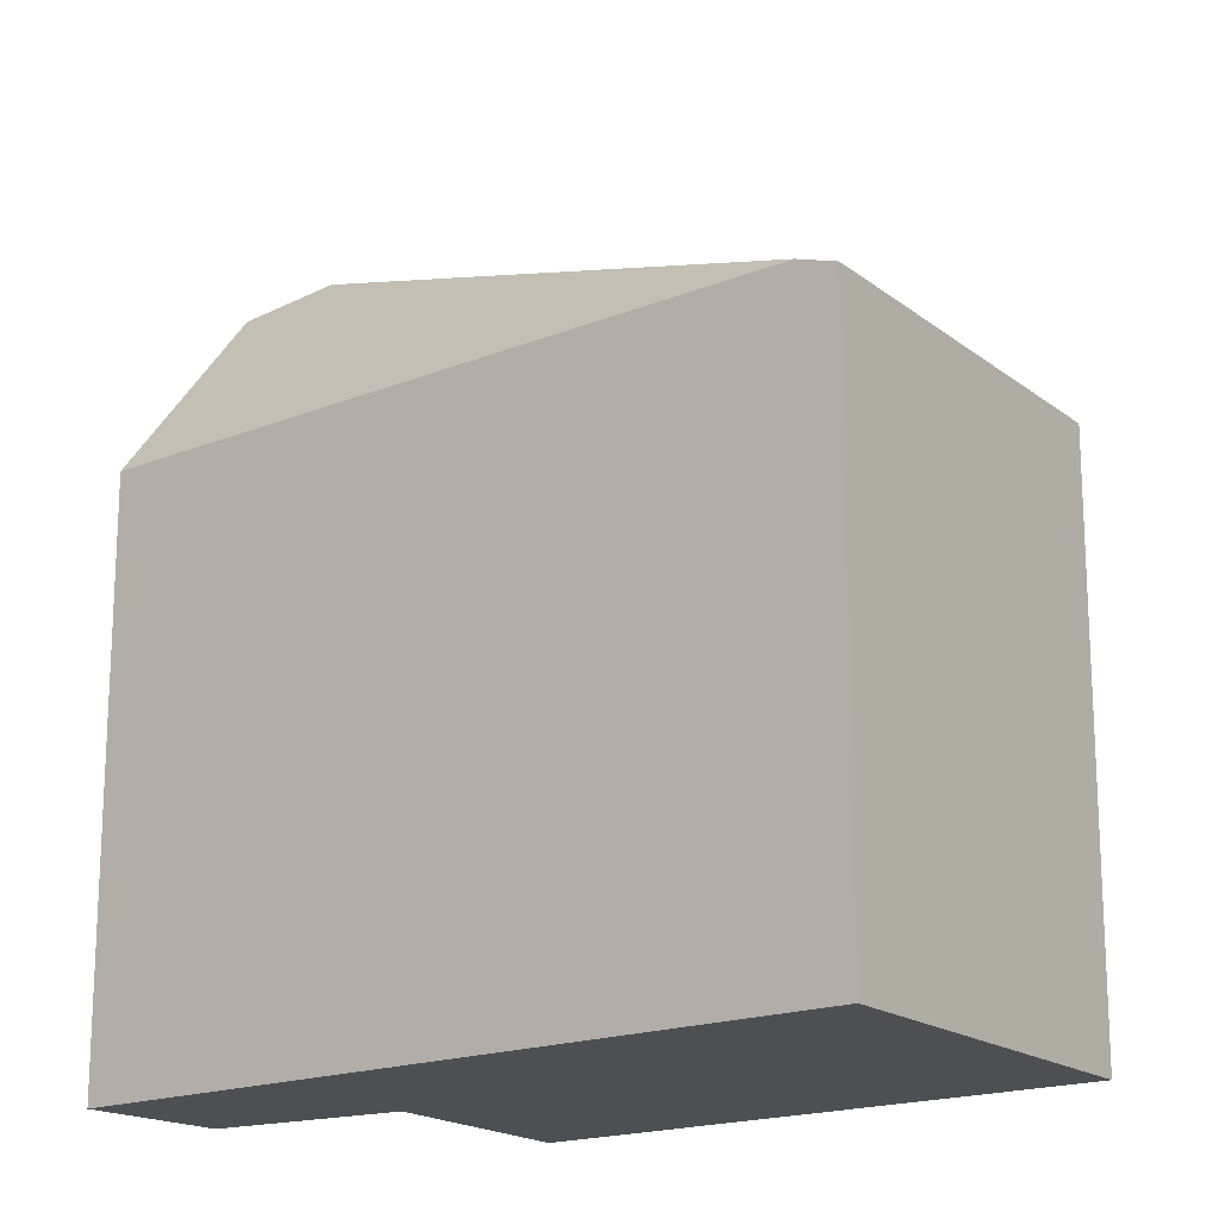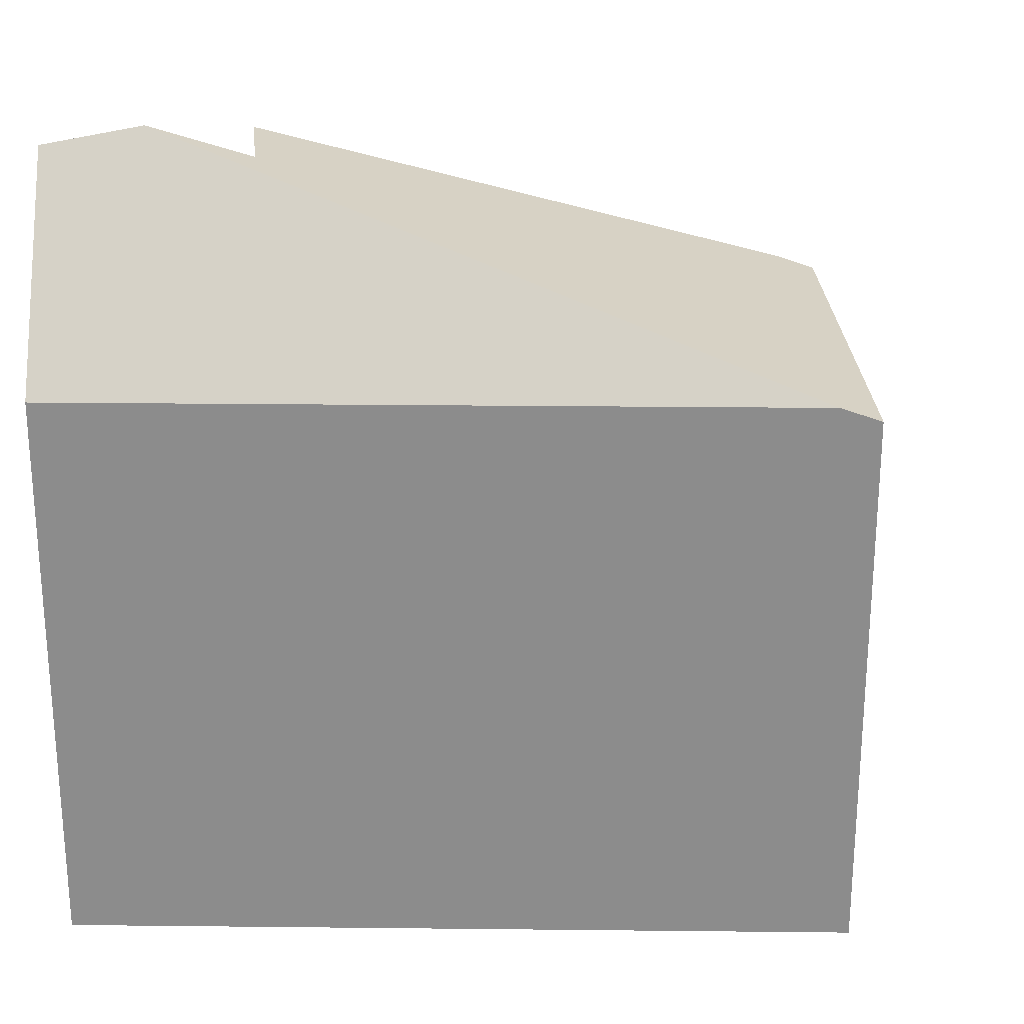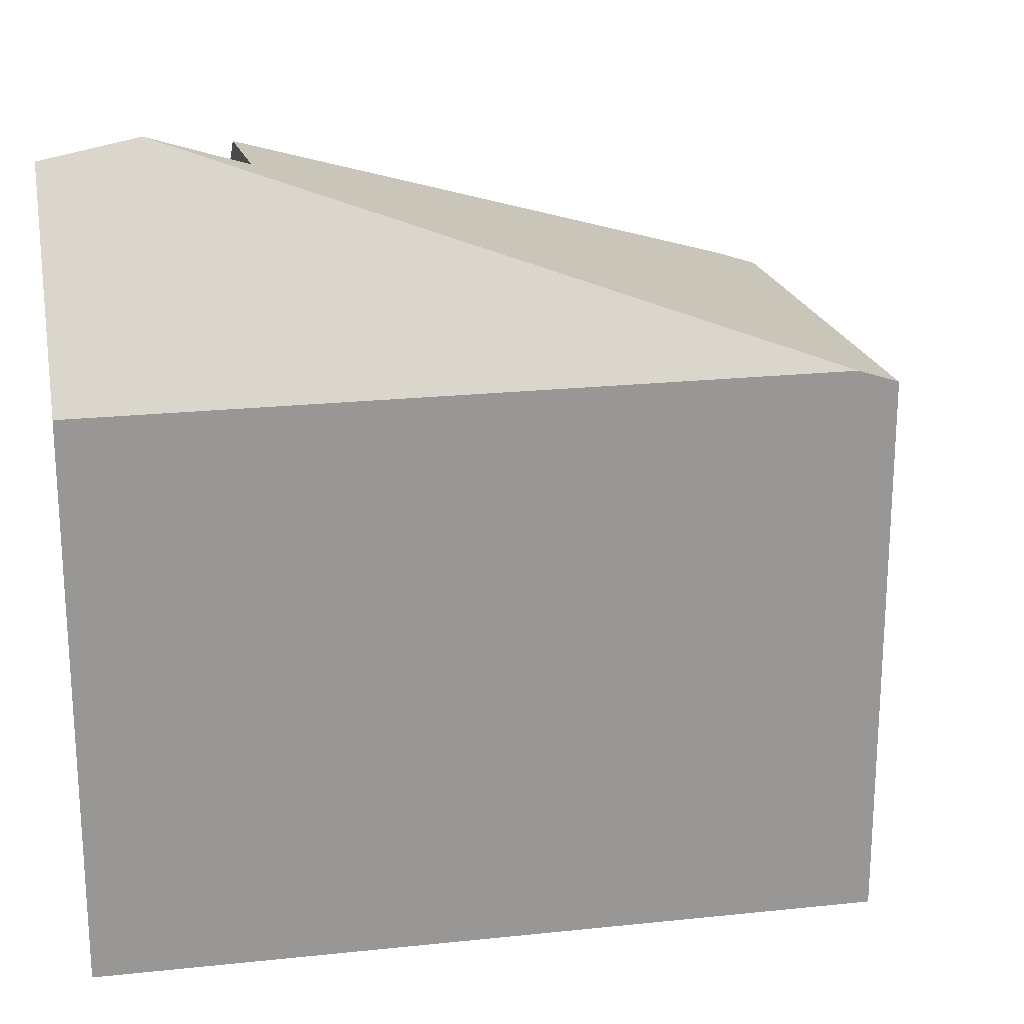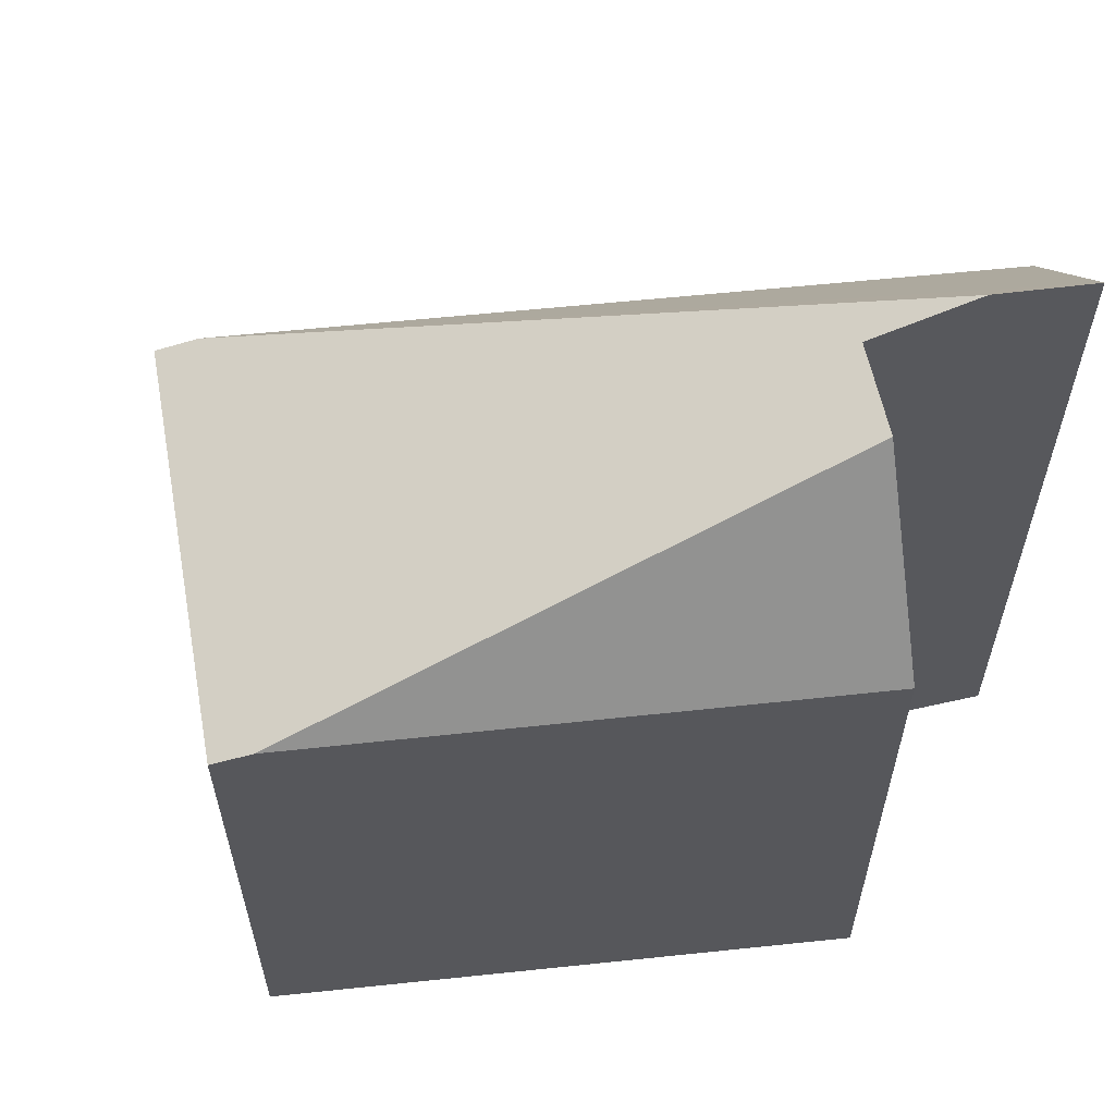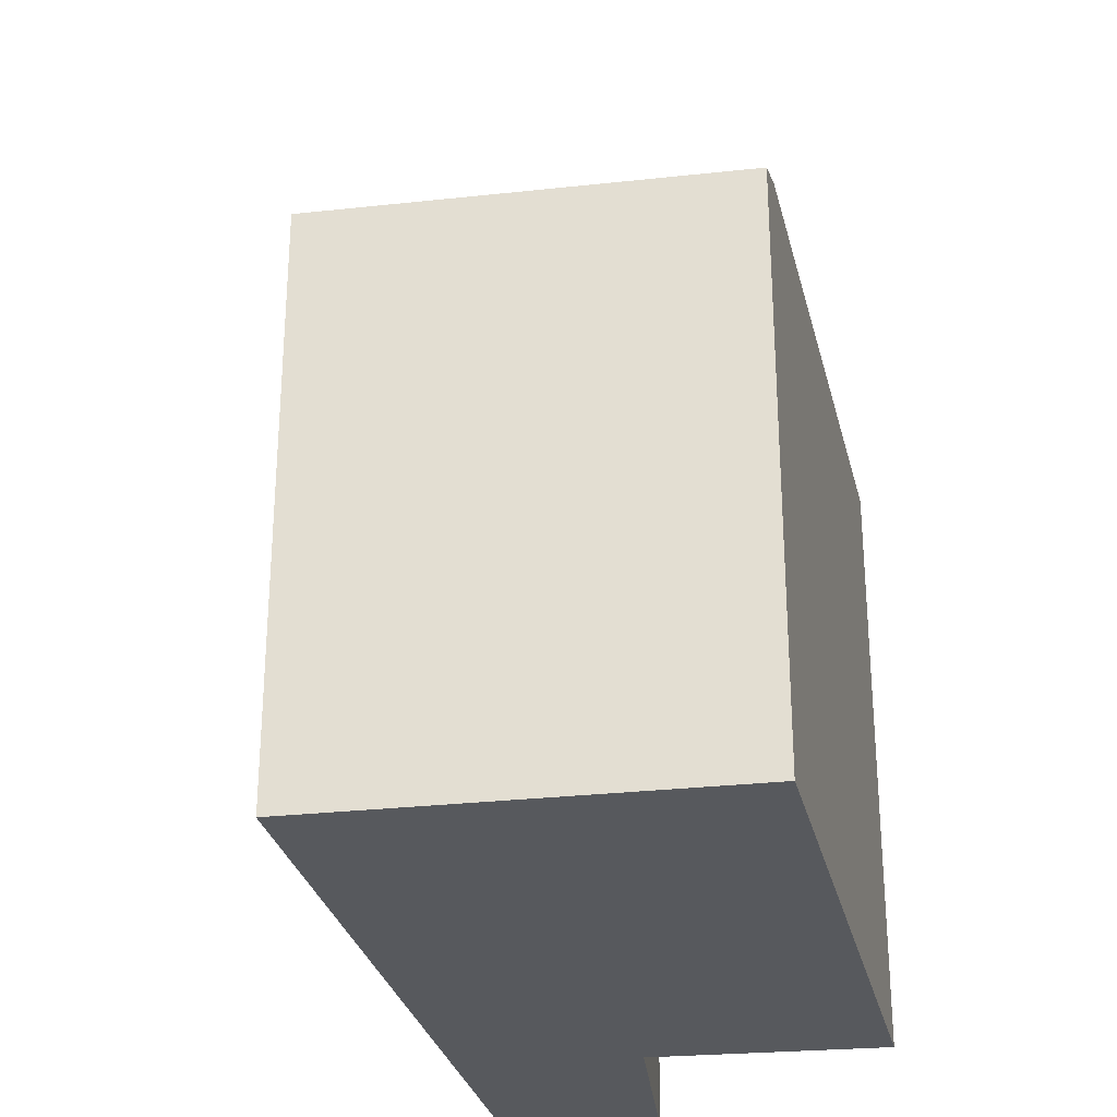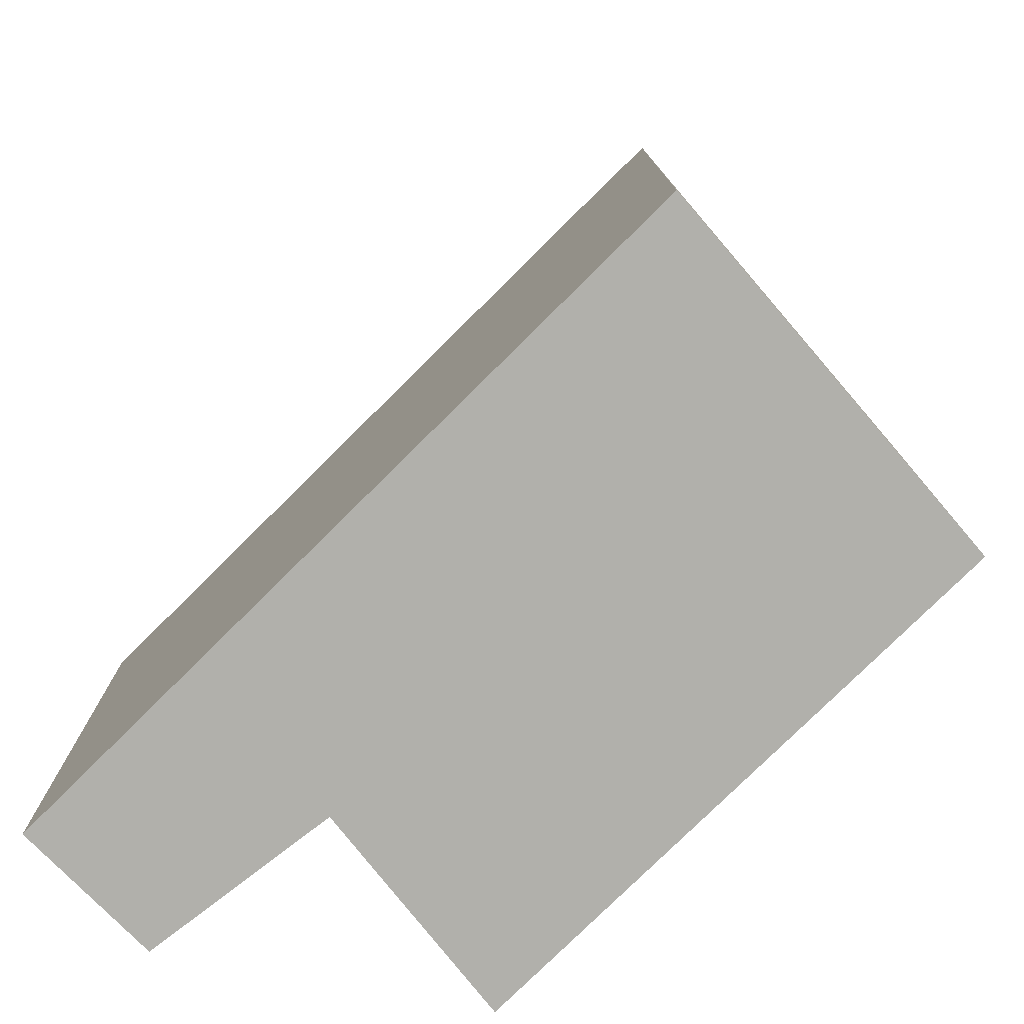
<metadata>
{"format":"obj","ext":"obj","renderer":"f3d","projection":"perspective","resolution":1024,"background":"white","views":[{"elev":-17.8,"azim":-104.4,"up":"+Y"},{"elev":25.7,"azim":-141.9,"up":"+Y"},{"elev":22.0,"azim":-153.4,"up":"+Y"},{"elev":61.7,"azim":31.2,"up":"+Y"},{"elev":-29.7,"azim":-39.6,"up":"+Y"},{"elev":-78.5,"azim":-98.1,"up":"+Y"}]}
</metadata>
<code>
v  5.096 5.487 -2.511
v  0.23 4.088 -0.174
v  4.589 5.6 -2.018
v  4.448 4.088 -3.367
v  1.901 3.992 2.167
v  0 3.992 2.444e-16
v  4.073 5.358 -1.517
v  4.517 5.366 -1.048
v  2.122 4.085 1.999
v  5.188 4.101 -0.338
v  5.096 1.538e-16 -2.511
v  4.589 1.236e-16 -2.018
v  4.073 9.289e-17 -1.517
v  1.901 -1.327e-16 2.167
v  5.188 2.07e-17 -0.338
v  2.122 -1.224e-16 1.999
v  4.448 2.062e-16 -3.367
v  4.517 6.417e-17 -1.048
v  0.23 1.065e-17 -0.174
v  0 0 0
g defaultobject
f 1 2 3
f 2 1 4
f 5 2 6
f 2 5 7
f 7 5 8
f 8 5 9
f 3 2 7
f 8 9 10
f 7 1 3
f 1 7 11
f 11 7 12
f 12 7 13
f 5 10 9
f 10 5 14
f 10 14 15
f 15 14 16
f 11 4 1
f 4 11 17
f 10 7 8
f 7 10 13
f 13 10 15
f 13 15 18
f 17 2 4
f 2 17 19
f 2 19 6
f 6 19 20
f 20 5 6
f 5 20 14
f 16 18 15
f 18 16 14
f 18 14 20
f 18 20 13
f 13 20 12
f 12 20 11
f 11 20 19
f 11 19 17

</code>
